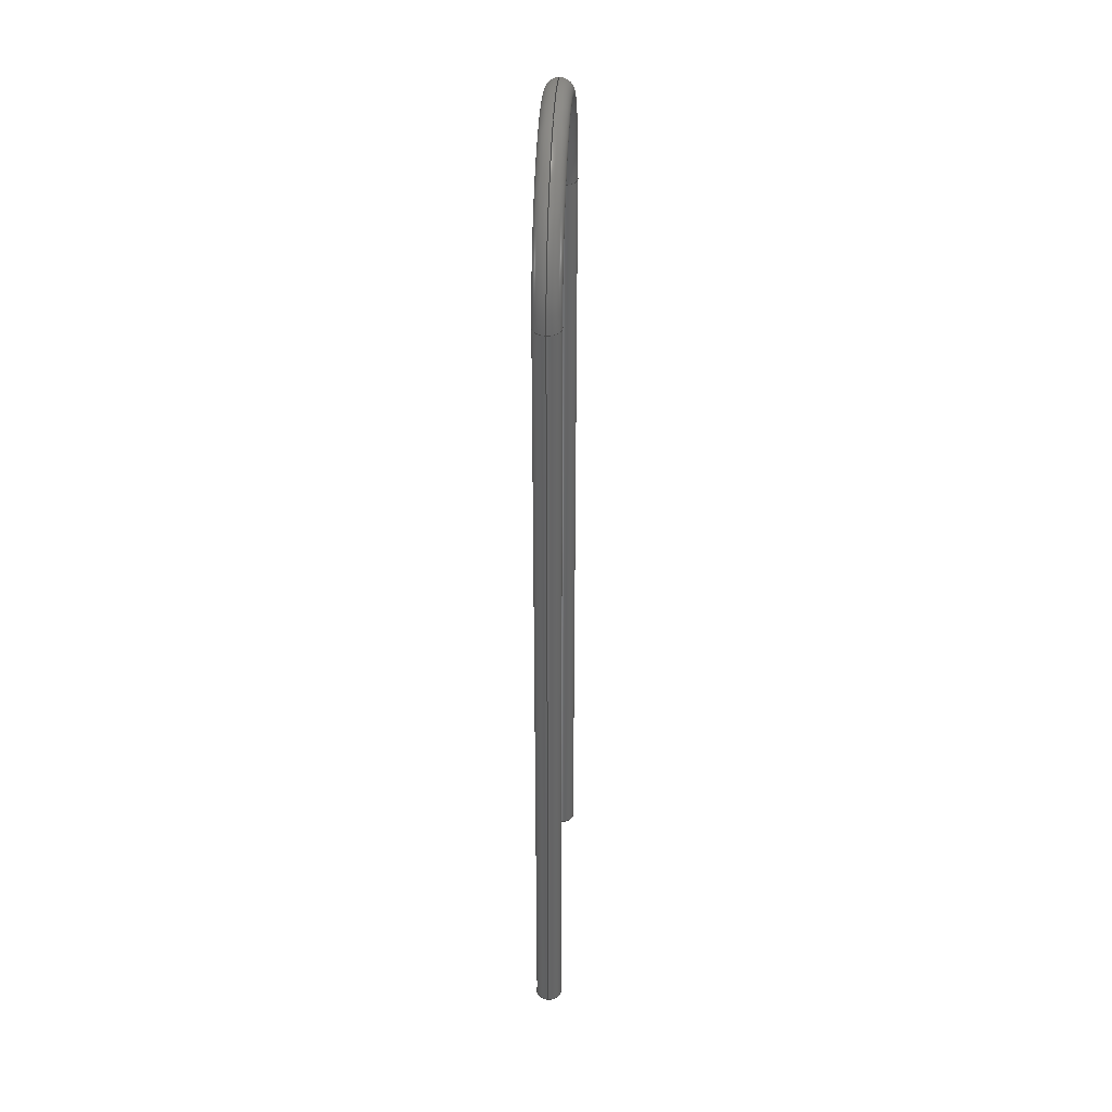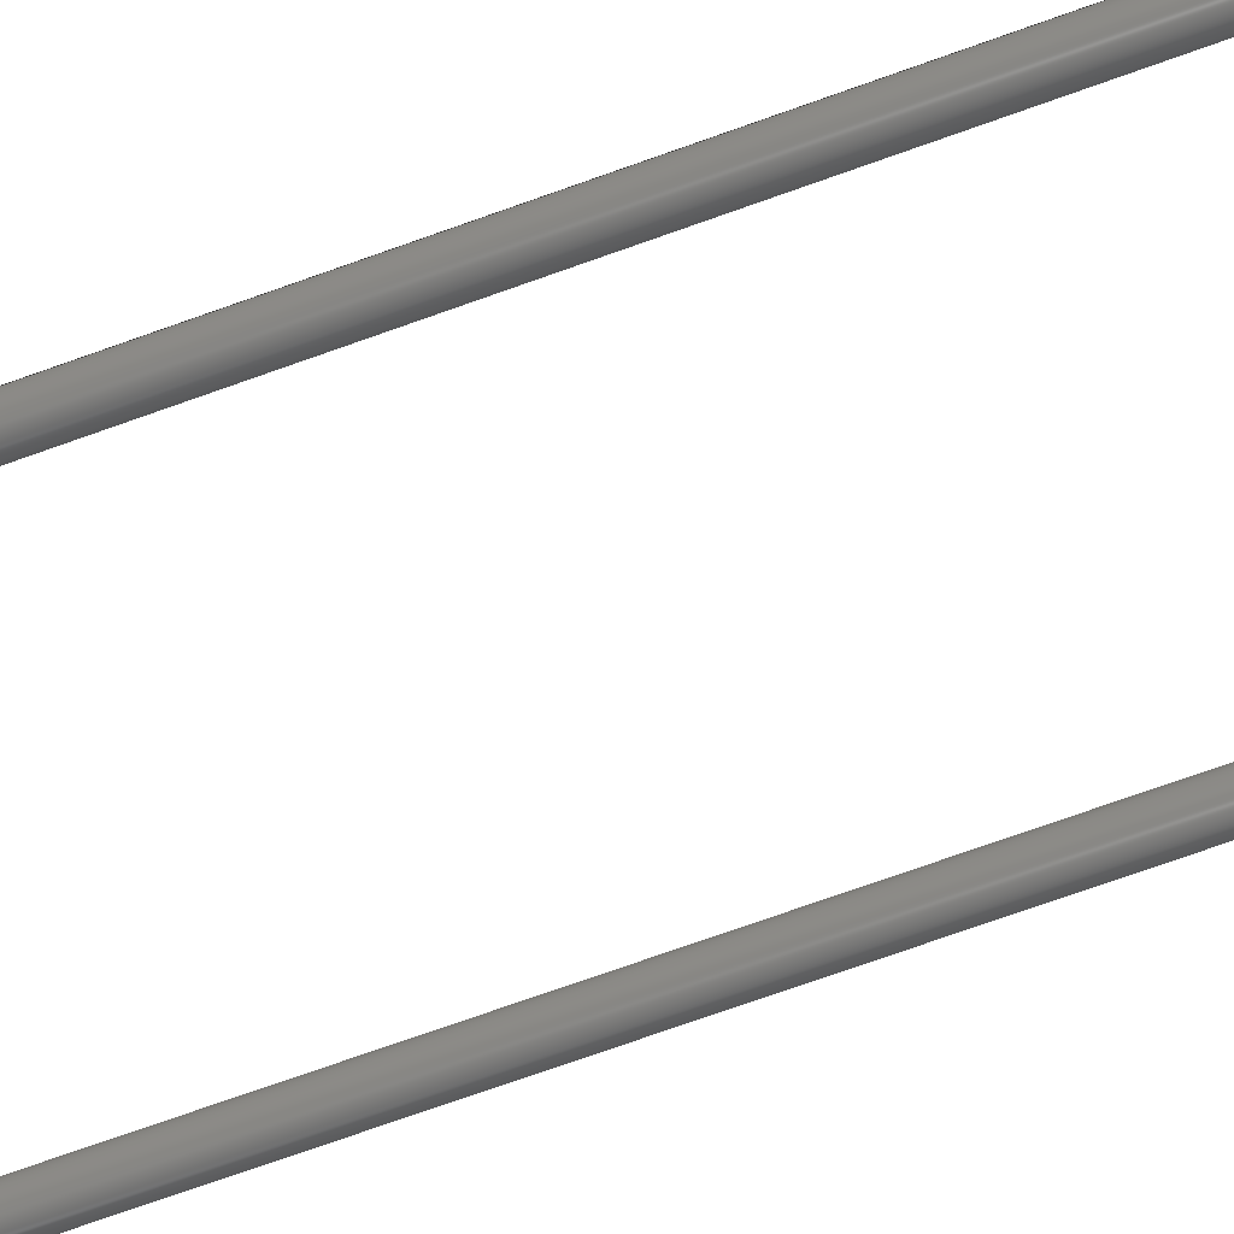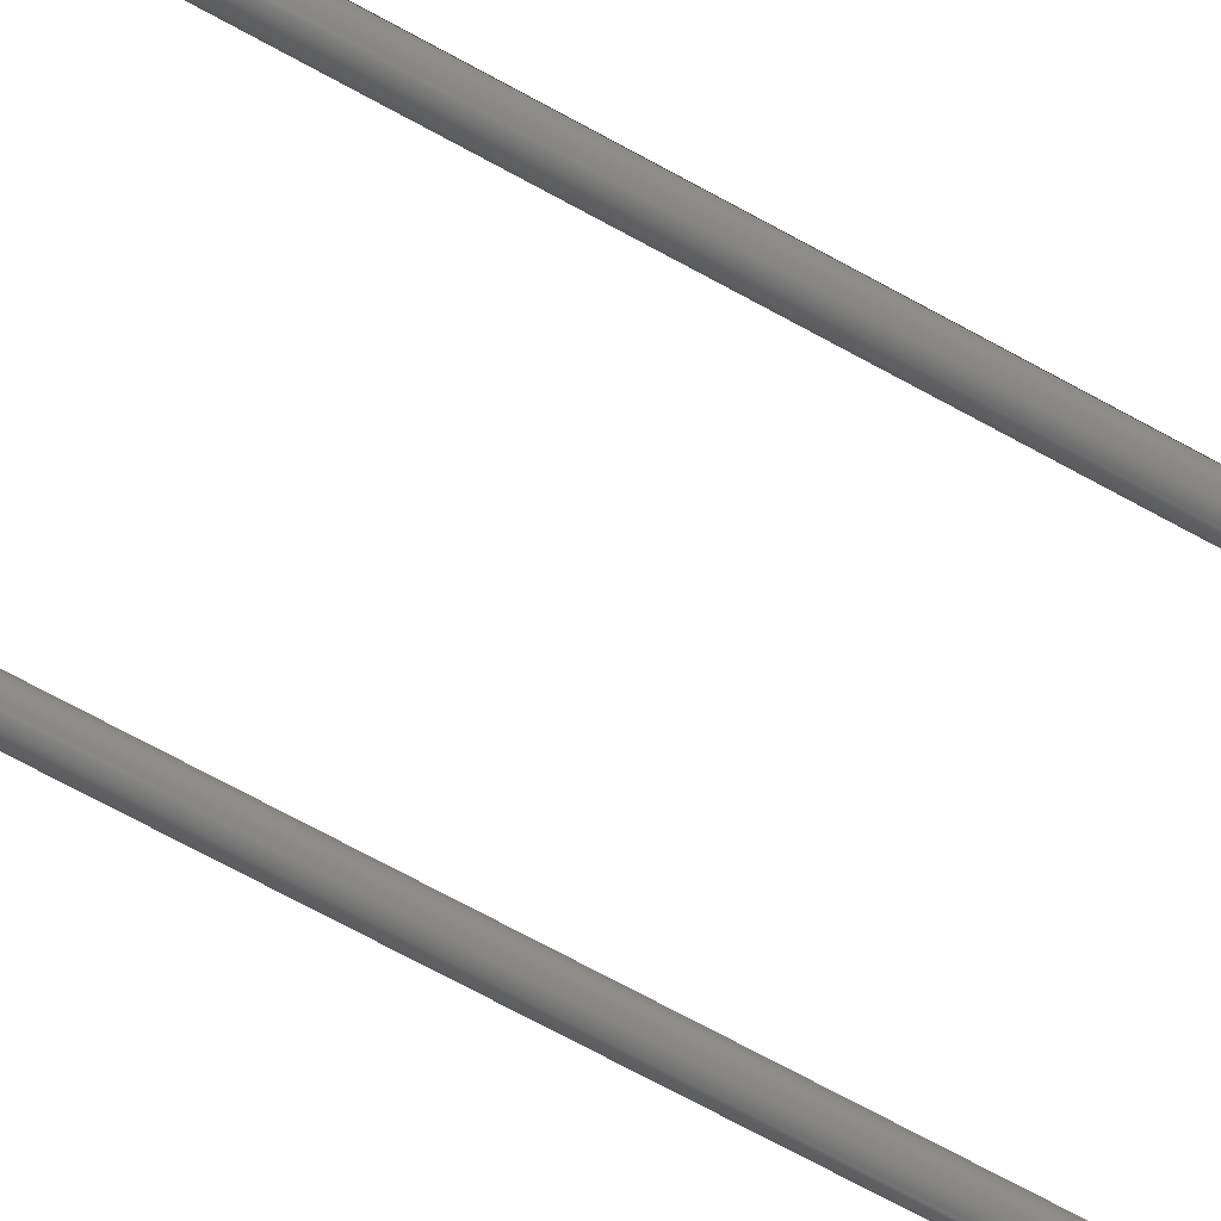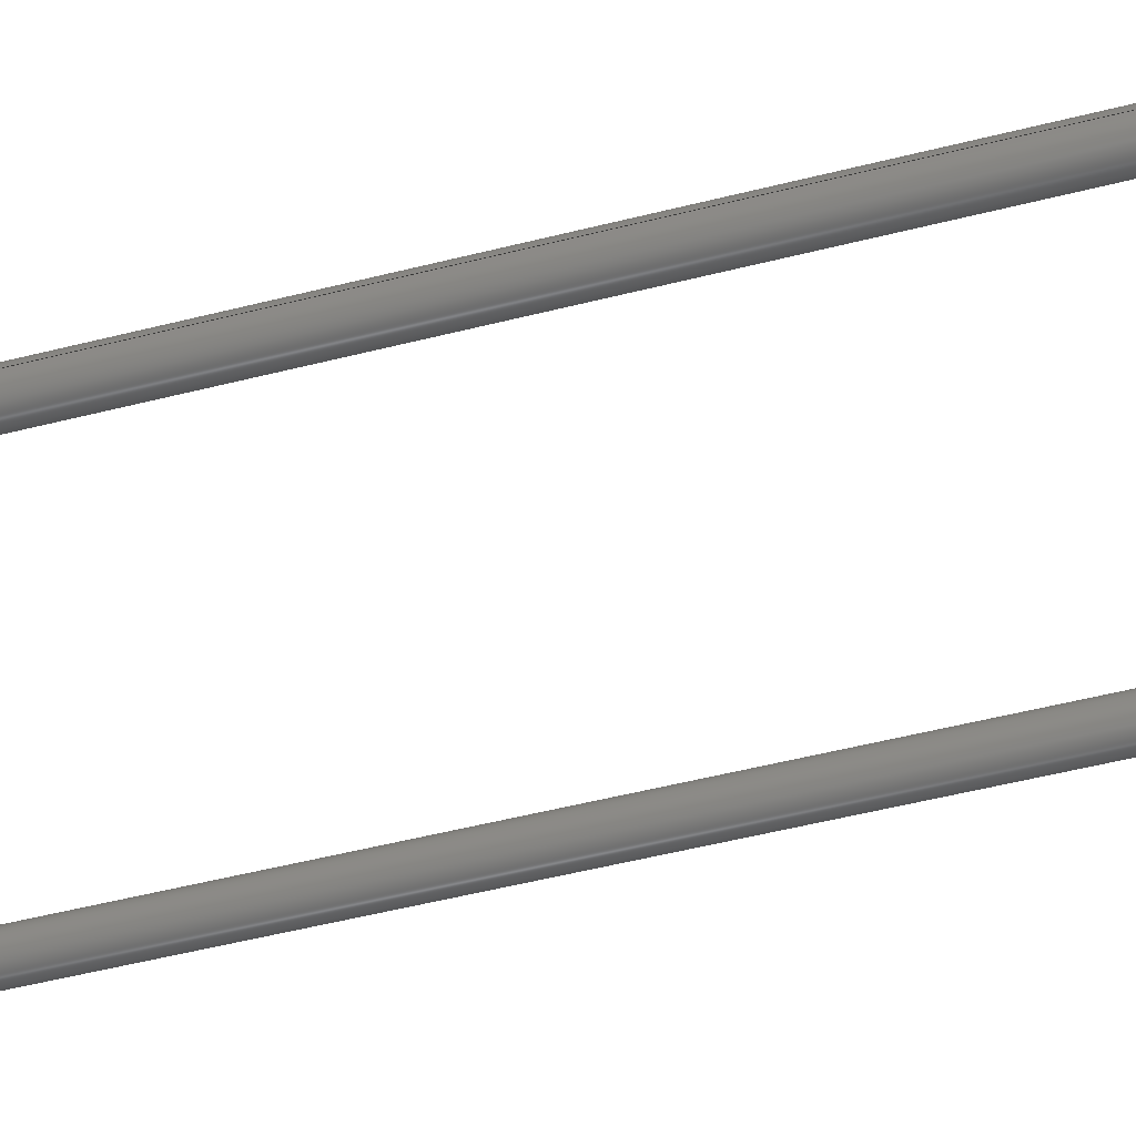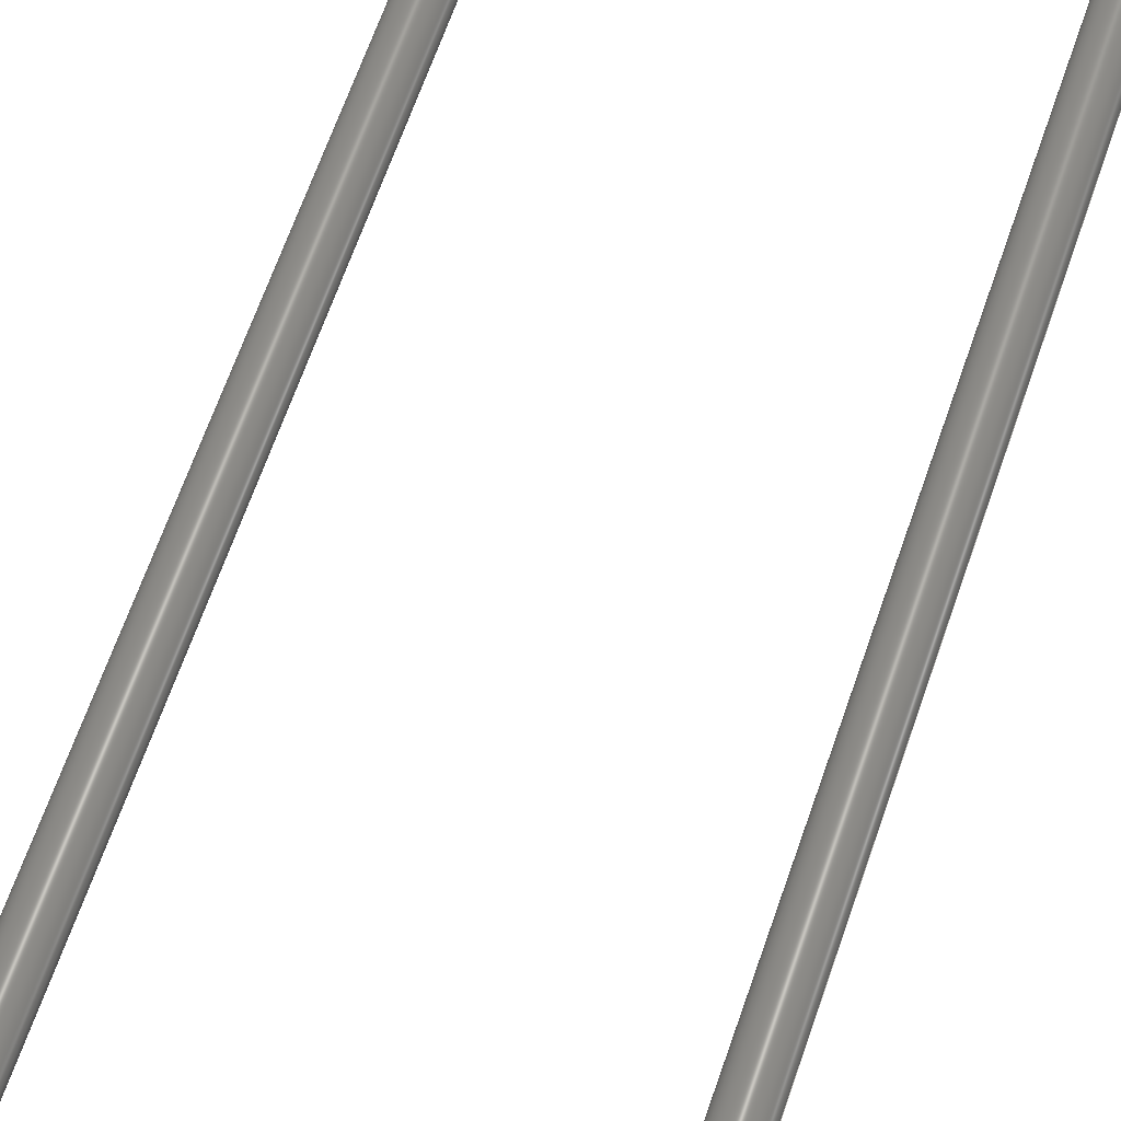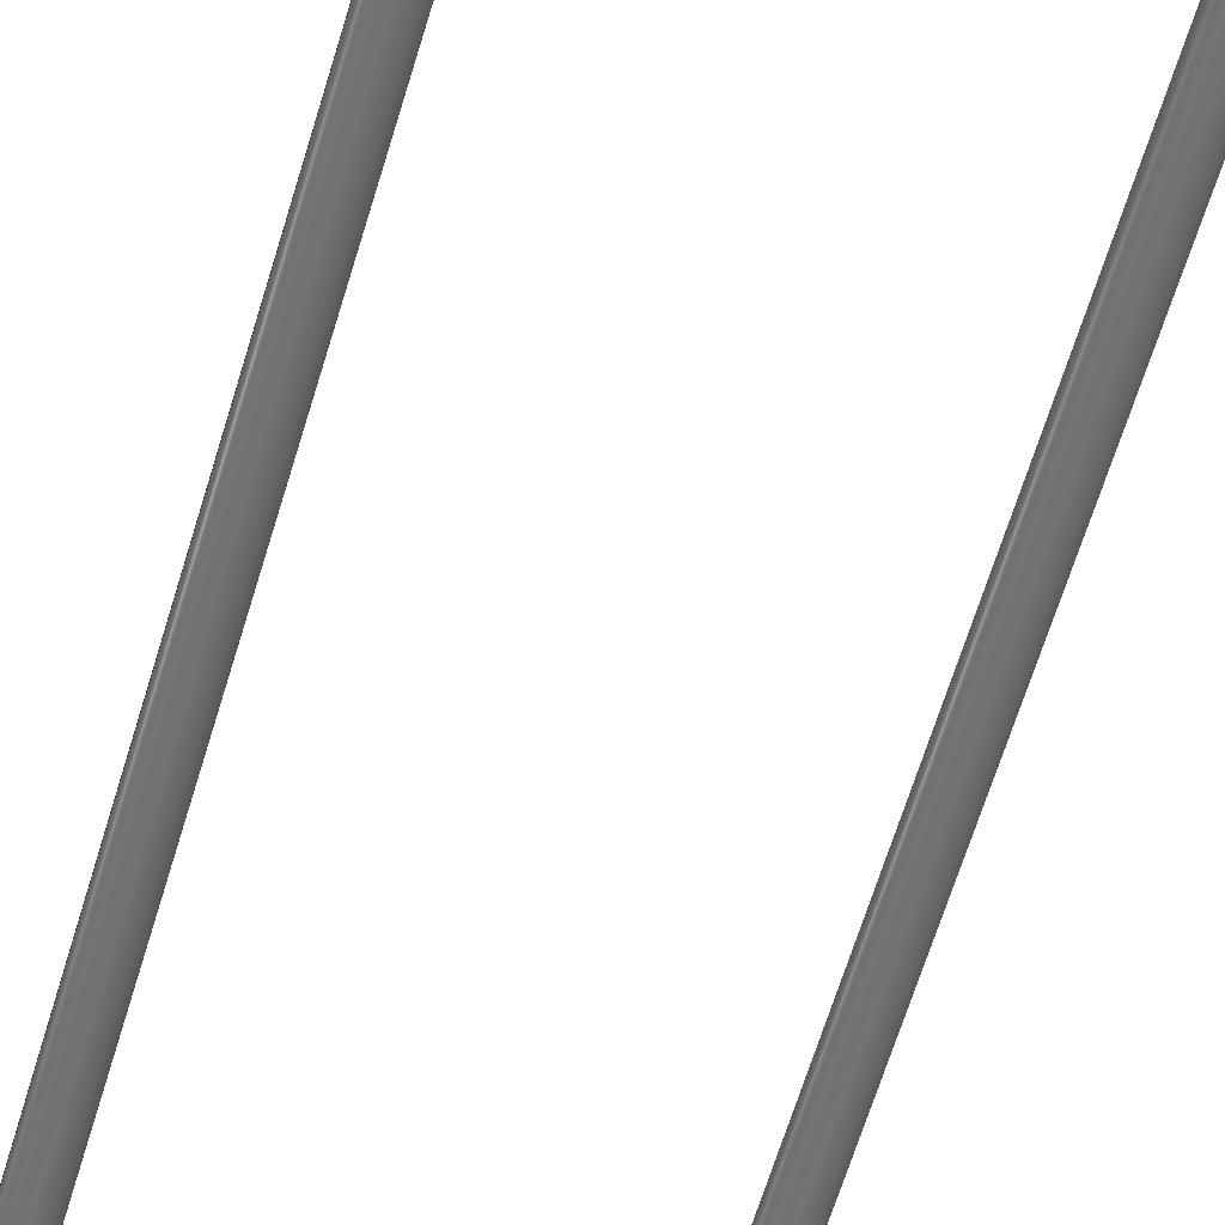
<metadata>
{"format":"step","ext":"step","renderer":"f3d","projection":"perspective","resolution":1024,"background":"white","views":[{"elev":37.6,"azim":93.2,"up":"+Y"},{"elev":-74.8,"azim":109.5,"up":"+Z"},{"elev":-72.6,"azim":-118.5,"up":"+Z"},{"elev":-49.9,"azim":-74.2,"up":"+Z"},{"elev":61.1,"azim":18.4,"up":"+Z"},{"elev":-63.7,"azim":-16.7,"up":"+Z"}]}
</metadata>
<code>
ISO-10303-21;
DATA;
#1 = MECHANICAL_DESIGN_GEOMETRIC_PRESENTATION_REPRESENTATION( ' ', ( #7, #8, #9, #10, #11 ), #6 );
#2 = PRODUCT_DEFINITION_CONTEXT( '', #12, 'design' );
#3 = APPLICATION_PROTOCOL_DEFINITION( 'international standard', 'automotive_design', 2001, #12 );
#4 = PRODUCT_CATEGORY_RELATIONSHIP( 'NONE', 'NONE', #13, #14 );
#5 = SHAPE_DEFINITION_REPRESENTATION( #15, #16 );
#6 =  ( GEOMETRIC_REPRESENTATION_CONTEXT( 3 )GLOBAL_UNCERTAINTY_ASSIGNED_CONTEXT( ( #17 ) )GLOBAL_UNIT_ASSIGNED_CONTEXT( ( #18, #19, #20 ) )REPRESENTATION_CONTEXT( 'NONE', 'WORKSPACE' ) );
#7 = STYLED_ITEM( '', ( #21 ), #22 );
#8 = STYLED_ITEM( '', ( #23 ), #24 );
#9 = STYLED_ITEM( '', ( #25 ), #26 );
#10 = STYLED_ITEM( '', ( #27 ), #28 );
#11 = STYLED_ITEM( '', ( #29 ), #30 );
#12 = APPLICATION_CONTEXT( 'core data for automotive mechanical design processes' );
#13 = PRODUCT_CATEGORY( 'part', 'NONE' );
#14 = PRODUCT_RELATED_PRODUCT_CATEGORY( 'detail', ' ', ( #31 ) );
#15 = PRODUCT_DEFINITION_SHAPE( 'NONE', 'NONE', #32 );
#16 = ADVANCED_BREP_SHAPE_REPRESENTATION( 'Rope End, Large', ( #33, #34 ), #6 );
#17 = UNCERTAINTY_MEASURE_WITH_UNIT( LENGTH_MEASURE( 1e-17 ), #18, '', '' );
#18 =  ( CONVERSION_BASED_UNIT( 'METRE', #35 )LENGTH_UNIT(  )NAMED_UNIT( #36 ) );
#19 =  ( NAMED_UNIT( #37 )PLANE_ANGLE_UNIT(  )SI_UNIT( $, .RADIAN. ) );
#20 =  ( NAMED_UNIT( #37 )SI_UNIT( $, .STERADIAN. )SOLID_ANGLE_UNIT(  ) );
#21 = PRESENTATION_STYLE_ASSIGNMENT( ( #38 ) );
#22 = ADVANCED_FACE( '', ( #39 ), #40, .T. );
#23 = PRESENTATION_STYLE_ASSIGNMENT( ( #41 ) );
#24 = ADVANCED_FACE( '', ( #42, #43 ), #44, .T. );
#25 = PRESENTATION_STYLE_ASSIGNMENT( ( #45 ) );
#26 = ADVANCED_FACE( '', ( #46, #47 ), #48, .T. );
#27 = PRESENTATION_STYLE_ASSIGNMENT( ( #49 ) );
#28 = ADVANCED_FACE( '', ( #50 ), #51, .F. );
#29 = PRESENTATION_STYLE_ASSIGNMENT( ( #52 ) );
#30 = ADVANCED_FACE( '', ( #53, #54 ), #55, .T. );
#31 = PRODUCT( 'Rope End, Large', 'Rope End, Large', 'PART-Rope End, Large-DESC', ( #56 ) );
#32 = PRODUCT_DEFINITION( 'NONE', 'NONE', #57, #2 );
#33 = MANIFOLD_SOLID_BREP( 'Rope End, Large', #58 );
#34 = AXIS2_PLACEMENT_3D( '', #59, #60, #61 );
#35 = LENGTH_MEASURE_WITH_UNIT( LENGTH_MEASURE( 1 ), #62 );
#36 = DIMENSIONAL_EXPONENTS( 1, 0, 0, 0, 0, 0, 0 );
#37 = DIMENSIONAL_EXPONENTS( 0, 0, 0, 0, 0, 0, 0 );
#38 = SURFACE_STYLE_USAGE( .BOTH., #63 );
#39 = FACE_OUTER_BOUND( '', #64, .T. );
#40 = PLANE( '', #65 );
#41 = SURFACE_STYLE_USAGE( .BOTH., #66 );
#42 = FACE_OUTER_BOUND( '', #67, .T. );
#43 = FACE_OUTER_BOUND( '', #68, .T. );
#44 = CYLINDRICAL_SURFACE( '', #69, 0.002381 );
#45 = SURFACE_STYLE_USAGE( .BOTH., #70 );
#46 = FACE_OUTER_BOUND( '', #71, .T. );
#47 = FACE_OUTER_BOUND( '', #72, .T. );
#48 = TOROIDAL_SURFACE( '', #73, 0.02461, 0.002381 );
#49 = SURFACE_STYLE_USAGE( .BOTH., #74 );
#50 = FACE_OUTER_BOUND( '', #75, .T. );
#51 = PLANE( '', #76 );
#52 = SURFACE_STYLE_USAGE( .BOTH., #77 );
#53 = FACE_OUTER_BOUND( '', #78, .T. );
#54 = FACE_OUTER_BOUND( '', #79, .T. );
#55 = CYLINDRICAL_SURFACE( '', #80, 0.002381 );
#56 = PRODUCT_CONTEXT( '', #12, 'mechanical' );
#57 = PRODUCT_DEFINITION_FORMATION_WITH_SPECIFIED_SOURCE( ' ', 'NONE', #31, .NOT_KNOWN. );
#58 = CLOSED_SHELL( '', ( #24, #26, #28, #30, #22 ) );
#59 = CARTESIAN_POINT( '', ( 0, 0, 0 ) );
#60 = DIRECTION( '', ( 0, 0, 1 ) );
#61 = DIRECTION( '', ( 1, 0, 0 ) );
#62 =  ( LENGTH_UNIT(  )NAMED_UNIT( #36 )SI_UNIT( $, .METRE. ) );
#63 = SURFACE_SIDE_STYLE( '', ( #81 ) );
#64 = EDGE_LOOP( '', ( #82 ) );
#65 = AXIS2_PLACEMENT_3D( '', #83, #84, #85 );
#66 = SURFACE_SIDE_STYLE( '', ( #86 ) );
#67 = EDGE_LOOP( '', ( #87 ) );
#68 = EDGE_LOOP( '', ( #88 ) );
#69 = AXIS2_PLACEMENT_3D( '', #89, #90, #91 );
#70 = SURFACE_SIDE_STYLE( '', ( #92 ) );
#71 = EDGE_LOOP( '', ( #93 ) );
#72 = EDGE_LOOP( '', ( #94 ) );
#73 = AXIS2_PLACEMENT_3D( '', #95, #96, #97 );
#74 = SURFACE_SIDE_STYLE( '', ( #98 ) );
#75 = EDGE_LOOP( '', ( #99 ) );
#76 = AXIS2_PLACEMENT_3D( '', #100, #101, #102 );
#77 = SURFACE_SIDE_STYLE( '', ( #103 ) );
#78 = EDGE_LOOP( '', ( #104 ) );
#79 = EDGE_LOOP( '', ( #105 ) );
#80 = AXIS2_PLACEMENT_3D( '', #106, #107, #108 );
#81 = SURFACE_STYLE_FILL_AREA( #109 );
#82 = ORIENTED_EDGE( '', *, *, #110, .T. );
#83 = CARTESIAN_POINT( '', ( 0.02461, -0.1524, 0 ) );
#84 = DIRECTION( '', ( 1.225e-16, -1, 0 ) );
#85 = DIRECTION( '', ( 1, 1.225e-16, 0 ) );
#86 = SURFACE_STYLE_FILL_AREA( #111 );
#87 = ORIENTED_EDGE( '', *, *, #112, .T. );
#88 = ORIENTED_EDGE( '', *, *, #110, .F. );
#89 = CARTESIAN_POINT( '', ( 0.02461, -0.1524, 0 ) );
#90 = DIRECTION( '', ( 1.225e-16, -1, -0 ) );
#91 = DIRECTION( '', ( -1, -1.225e-16, 0 ) );
#92 = SURFACE_STYLE_FILL_AREA( #113 );
#93 = ORIENTED_EDGE( '', *, *, #114, .T. );
#94 = ORIENTED_EDGE( '', *, *, #112, .F. );
#95 = CARTESIAN_POINT( '', ( 0, 0, 0 ) );
#96 = DIRECTION( '', ( 0, 0, 1 ) );
#97 = DIRECTION( '', ( 1, 0, 0 ) );
#98 = SURFACE_STYLE_FILL_AREA( #115 );
#99 = ORIENTED_EDGE( '', *, *, #116, .F. );
#100 = CARTESIAN_POINT( '', ( -0.02461, -0.1524, 0 ) );
#101 = DIRECTION( '', ( -1.225e-16, 1, 0 ) );
#102 = DIRECTION( '', ( -1, -1.225e-16, 0 ) );
#103 = SURFACE_STYLE_FILL_AREA( #117 );
#104 = ORIENTED_EDGE( '', *, *, #116, .T. );
#105 = ORIENTED_EDGE( '', *, *, #114, .F. );
#106 = CARTESIAN_POINT( '', ( -0.02461, 0, 0 ) );
#107 = DIRECTION( '', ( -1.225e-16, 1, -0 ) );
#108 = DIRECTION( '', ( 1, 1.225e-16, 0 ) );
#109 = FILL_AREA_STYLE( '', ( #118 ) );
#110 = EDGE_CURVE( '', #119, #119, #120, .T. );
#111 = FILL_AREA_STYLE( '', ( #121 ) );
#112 = EDGE_CURVE( '', #122, #122, #123, .T. );
#113 = FILL_AREA_STYLE( '', ( #124 ) );
#114 = EDGE_CURVE( '', #125, #125, #126, .T. );
#115 = FILL_AREA_STYLE( '', ( #127 ) );
#116 = EDGE_CURVE( '', #128, #128, #129, .T. );
#117 = FILL_AREA_STYLE( '', ( #130 ) );
#118 = FILL_AREA_STYLE_COLOUR( '', #131 );
#119 = VERTEX_POINT( '', #132 );
#120 = CIRCLE( '', #133, 0.002381 );
#121 = FILL_AREA_STYLE_COLOUR( '', #134 );
#122 = VERTEX_POINT( '', #135 );
#123 = CIRCLE( '', #136, 0.002381 );
#124 = FILL_AREA_STYLE_COLOUR( '', #137 );
#125 = VERTEX_POINT( '', #138 );
#126 = CIRCLE( '', #139, 0.002381 );
#127 = FILL_AREA_STYLE_COLOUR( '', #140 );
#128 = VERTEX_POINT( '', #141 );
#129 = CIRCLE( '', #142, 0.002381 );
#130 = FILL_AREA_STYLE_COLOUR( '', #143 );
#131 = COLOUR_RGB( '', 0.6039, 0.6471, 0.6863 );
#132 = CARTESIAN_POINT( '', ( 0.02699, -0.1524, 0 ) );
#133 = AXIS2_PLACEMENT_3D( '', #144, #145, #146 );
#134 = COLOUR_RGB( '', 0.6039, 0.6471, 0.6863 );
#135 = CARTESIAN_POINT( '', ( 0.02699, 2.916e-19, 0 ) );
#136 = AXIS2_PLACEMENT_3D( '', #147, #148, #149 );
#137 = COLOUR_RGB( '', 0.6039, 0.6471, 0.6863 );
#138 = CARTESIAN_POINT( '', ( -0.02699, -8.749e-19, 0 ) );
#139 = AXIS2_PLACEMENT_3D( '', #150, #151, #152 );
#140 = COLOUR_RGB( '', 0.6039, 0.6471, 0.6863 );
#141 = CARTESIAN_POINT( '', ( -0.02699, -0.1524, 0 ) );
#142 = AXIS2_PLACEMENT_3D( '', #153, #154, #155 );
#143 = COLOUR_RGB( '', 0.6039, 0.6471, 0.6863 );
#144 = CARTESIAN_POINT( '', ( 0.02461, -0.1524, 0 ) );
#145 = DIRECTION( '', ( 1.225e-16, -1, 0 ) );
#146 = DIRECTION( '', ( 1, 1.225e-16, 0 ) );
#147 = CARTESIAN_POINT( '', ( 0.02461, 0, 0 ) );
#148 = DIRECTION( '', ( 1.225e-16, -1, 0 ) );
#149 = DIRECTION( '', ( 1, 1.225e-16, 0 ) );
#150 = CARTESIAN_POINT( '', ( -0.02461, 0, 0 ) );
#151 = DIRECTION( '', ( -3.674e-16, 1, 0 ) );
#152 = DIRECTION( '', ( -1, -3.674e-16, 0 ) );
#153 = CARTESIAN_POINT( '', ( -0.02461, -0.1524, 0 ) );
#154 = DIRECTION( '', ( -1.225e-16, 1, 0 ) );
#155 = DIRECTION( '', ( -1, -1.225e-16, 0 ) );
ENDSEC;
END-ISO-10303-21;

</code>
